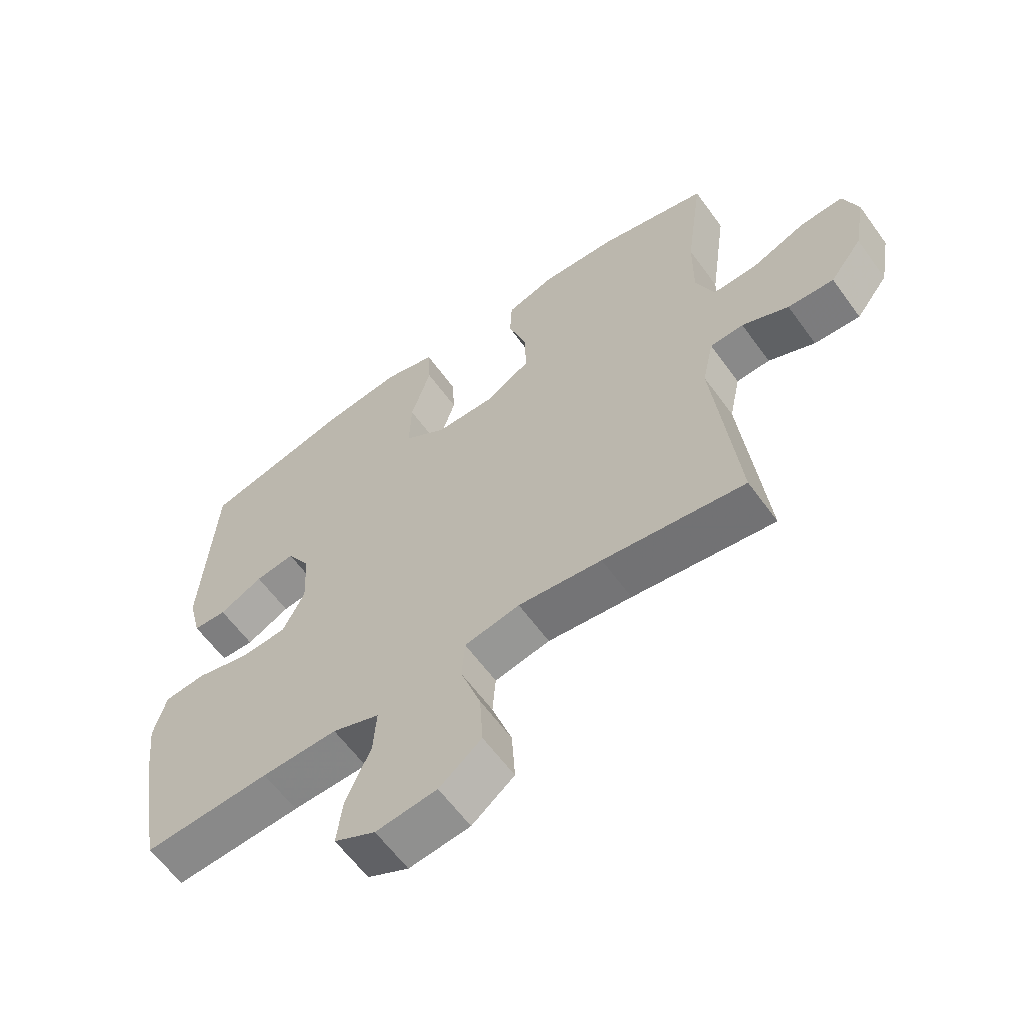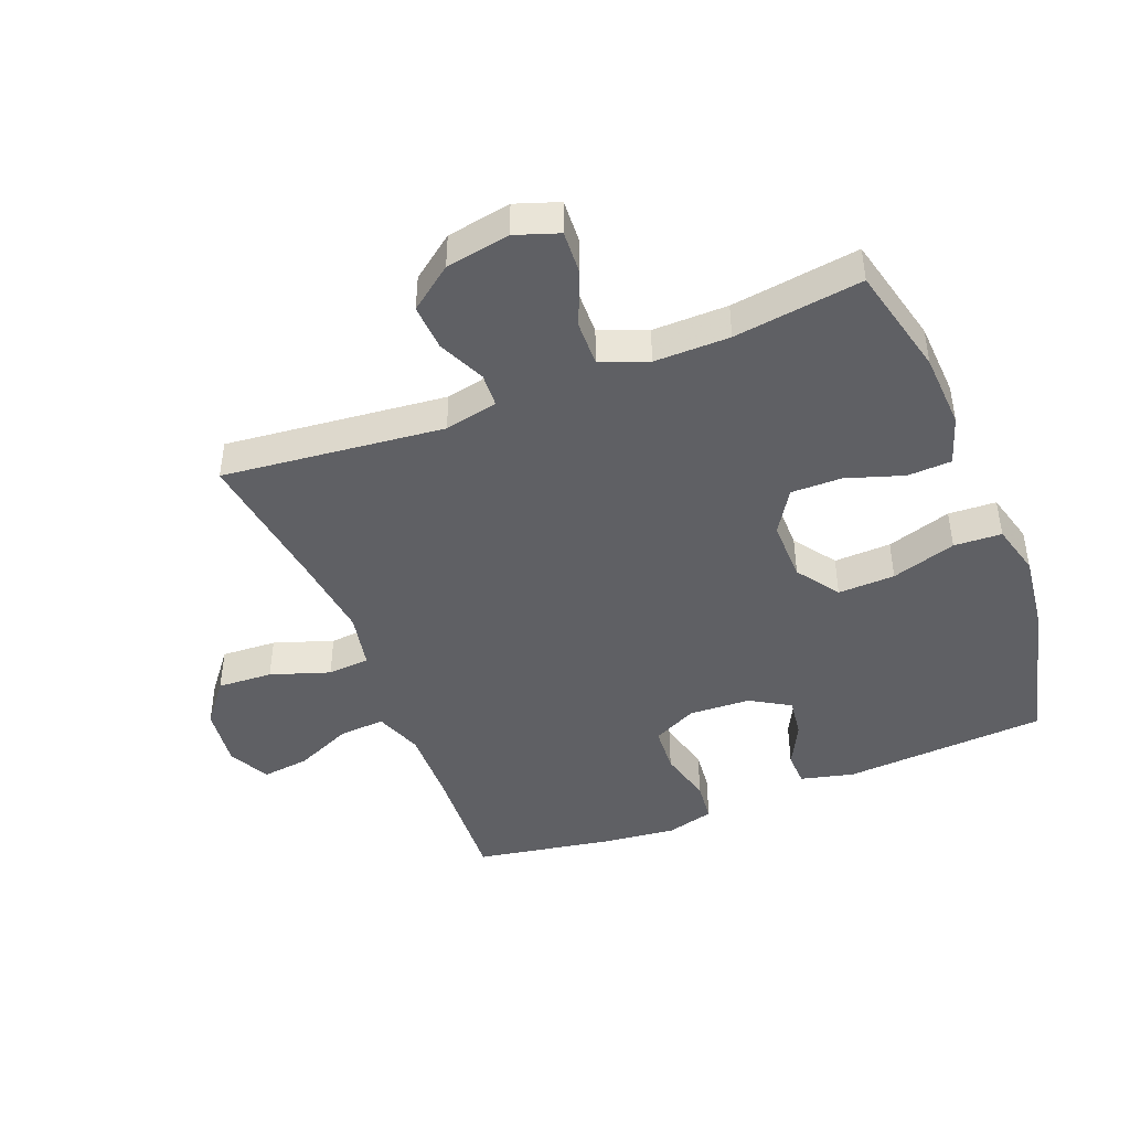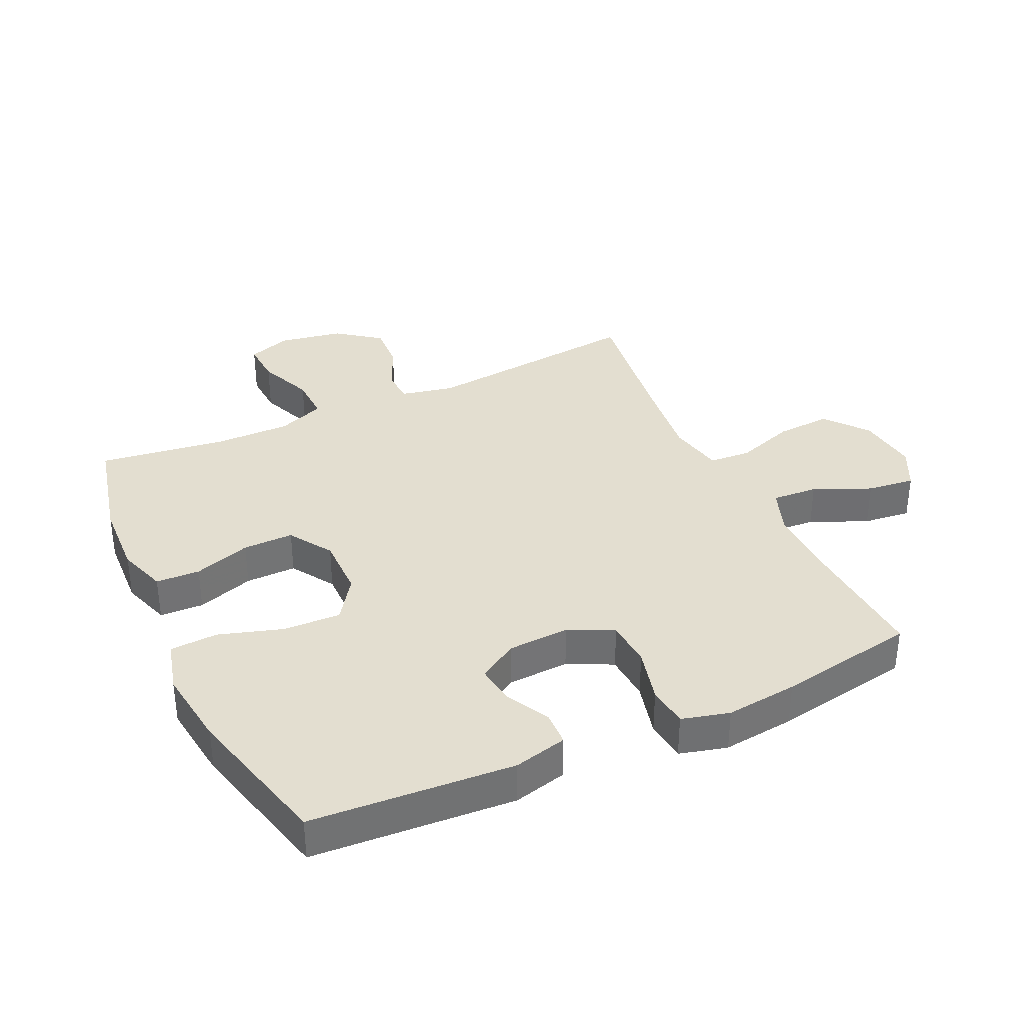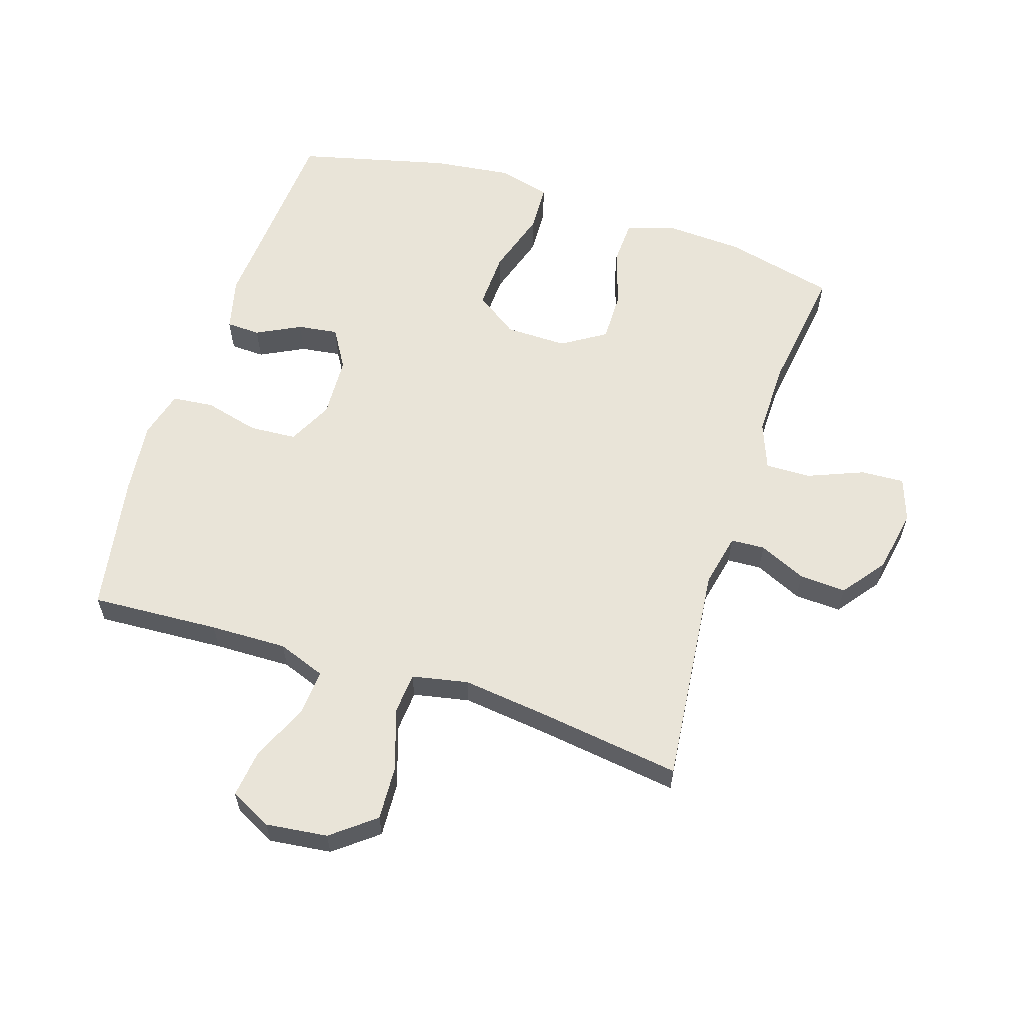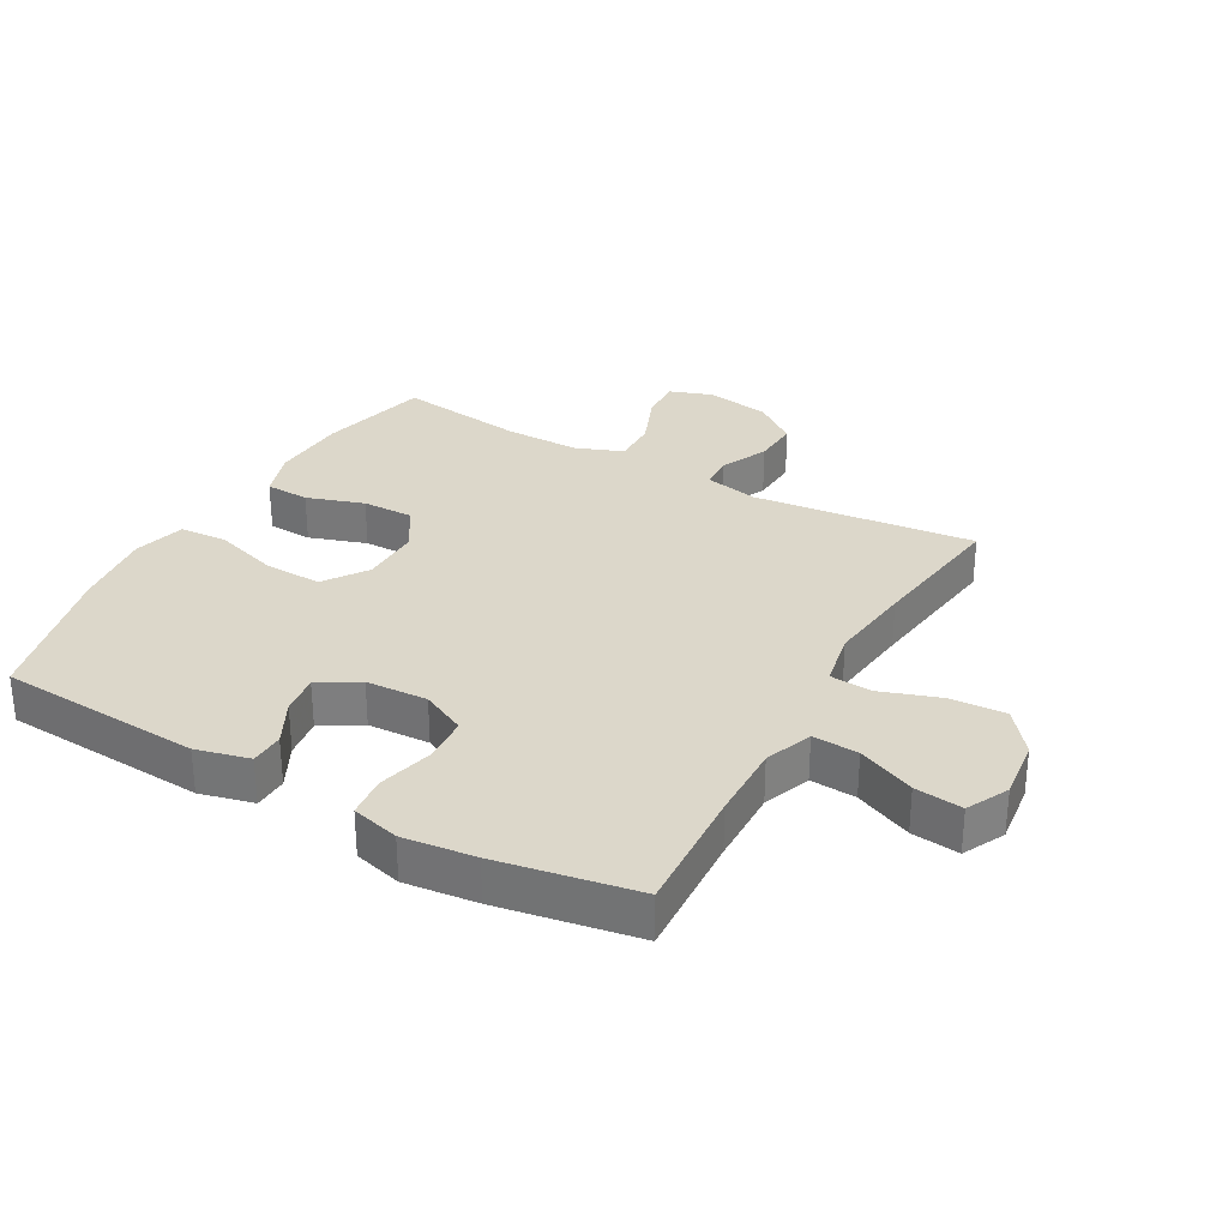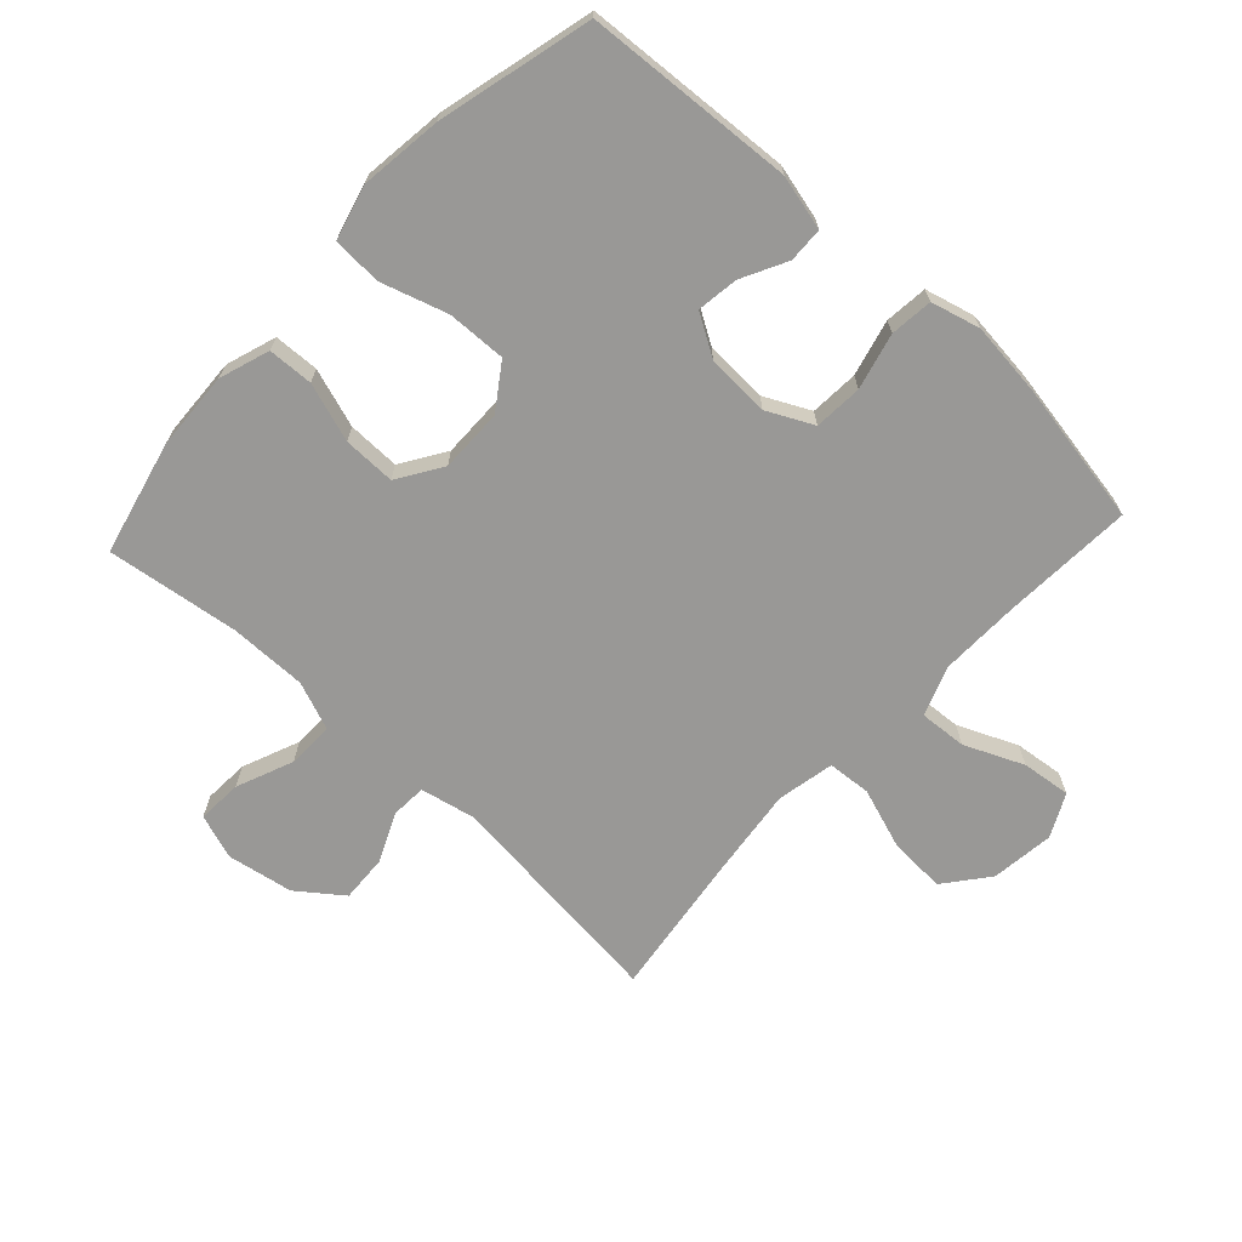
<metadata>
{"format":"obj","ext":"obj","renderer":"f3d","projection":"perspective","resolution":1024,"background":"white","views":[{"elev":-61.0,"azim":-144.2,"up":"+Z"},{"elev":-44.5,"azim":-68.3,"up":"+Y"},{"elev":35.7,"azim":65.0,"up":"+Y"},{"elev":59.9,"azim":-162.0,"up":"+Y"},{"elev":30.6,"azim":119.4,"up":"+Y"},{"elev":-68.6,"azim":47.2,"up":"+Y"}]}
</metadata>
<code>
v 0.5 0.07 0.5
v 0.521 0.07 0.176
v 0.5 0.07 0.091
v 0.446 0.07 0.089
v 0.376 0.07 0.125
v 0.312 0.07 0.134
v 0.274 0.07 0.071
v 0.269 0.07 -0.027
v 0.304 0.07 -0.098
v 0.379 0.07 -0.103
v 0.466 0.07 -0.081
v 0.532 0.07 -0.088
v 0.552 0.07 -0.164
v 0.539 0.07 -0.279
v 0.5 0.07 -0.5
v 0.296 0.07 -0.488
v 0.174 0.07 -0.485
v 0.098 0.07 -0.513
v 0.103 0.07 -0.586
v 0.143 0.07 -0.677
v 0.152 0.07 -0.753
v 0.086 0.07 -0.786
v -0.012 0.07 -0.774
v -0.08 0.07 -0.72
v -0.075 0.07 -0.632
v -0.043 0.07 -0.538
v -0.048 0.07 -0.471
v -0.137 0.07 -0.453
v -0.272 0.07 -0.469
v -0.5 0.07 -0.5
v -0.462 0.07 -0.147
v -0.48 0.07 -0.062
v -0.534 0.07 -0.059
v -0.609 0.07 -0.093
v -0.683 0.07 -0.097
v -0.735 0.07 -0.028
v -0.753 0.07 0.074
v -0.729 0.07 0.143
v -0.66 0.07 0.139
v -0.572 0.07 0.103
v -0.5 0.07 0.101
v -0.471 0.07 0.176
v -0.472 0.07 0.296
v -0.5 0.07 0.5
v -0.324 0.07 0.542
v -0.203 0.07 0.548
v -0.125 0.07 0.522
v -0.122 0.07 0.452
v -0.152 0.07 0.361
v -0.153 0.07 0.28
v -0.084 0.07 0.236
v 0.014 0.07 0.237
v 0.082 0.07 0.284
v 0.079 0.07 0.375
v 0.047 0.07 0.478
v 0.051 0.07 0.554
v 0.134 0.07 0.576
v 0.261 0.07 0.56
v 0.5 0 0.5
v 0.521 0 0.176
v 0.5 0 0.091
v 0.446 0 0.089
v 0.376 0 0.125
v 0.312 0 0.134
v 0.274 0 0.071
v 0.269 0 -0.027
v 0.304 0 -0.098
v 0.379 0 -0.103
v 0.466 0 -0.081
v 0.532 0 -0.088
v 0.552 0 -0.164
v 0.539 0 -0.279
v 0.5 0 -0.5
v 0.296 0 -0.488
v 0.174 0 -0.485
v 0.098 0 -0.513
v 0.103 0 -0.586
v 0.143 0 -0.677
v 0.152 0 -0.753
v 0.086 0 -0.786
v -0.012 0 -0.774
v -0.08 0 -0.72
v -0.075 0 -0.632
v -0.043 0 -0.538
v -0.048 0 -0.471
v -0.137 0 -0.453
v -0.272 0 -0.469
v -0.5 0 -0.5
v -0.462 0 -0.147
v -0.48 0 -0.062
v -0.534 0 -0.059
v -0.609 0 -0.093
v -0.683 0 -0.097
v -0.735 0 -0.028
v -0.753 0 0.074
v -0.729 0 0.143
v -0.66 0 0.139
v -0.572 0 0.103
v -0.5 0 0.101
v -0.471 0 0.176
v -0.472 0 0.296
v -0.5 0 0.5
v -0.324 0 0.542
v -0.203 0 0.548
v -0.125 0 0.522
v -0.122 0 0.452
v -0.152 0 0.361
v -0.153 0 0.28
v -0.084 0 0.236
v 0.014 0 0.237
v 0.082 0 0.284
v 0.079 0 0.375
v 0.047 0 0.478
v 0.051 0 0.554
v 0.134 0 0.576
v 0.261 0 0.56
f 54 55 56 57
f 53 54 57 58
f 46 47 48 49
f 46 49 50
f 43 44 45 46
f 42 43 46 50
f 41 42 50 51
f 37 38 39 40
f 37 40 41
f 36 37 41
f 33 34 35 36
f 32 33 36 41
f 31 32 41 51
f 29 30 31 51
f 23 24 25 26
f 23 26 27
f 22 23 27
f 19 20 21 22
f 18 19 22 27
f 17 18 27
f 16 17 27 28
f 14 15 16 28
f 10 11 12 13
f 9 10 13 14
f 2 3 4 5
f 2 5 6
f 53 58 1 2
f 52 53 2 6
f 51 52 6 7
f 29 51 7 8
f 9 14 28 29
f 8 9 29
f 115 114 113 112
f 116 115 112 111
f 107 106 105 104
f 108 107 104
f 104 103 102 101
f 108 104 101 100
f 109 108 100 99
f 98 97 96 95
f 99 98 95
f 99 95 94
f 94 93 92 91
f 99 94 91 90
f 109 99 90 89
f 109 89 88 87
f 84 83 82 81
f 85 84 81
f 85 81 80
f 80 79 78 77
f 85 80 77 76
f 85 76 75
f 86 85 75 74
f 86 74 73 72
f 71 70 69 68
f 72 71 68 67
f 63 62 61 60
f 64 63 60
f 60 59 116 111
f 64 60 111 110
f 65 64 110 109
f 66 65 109 87
f 87 86 72 67
f 87 67 66
f 1 59 60 2
f 2 60 61 3
f 3 61 62 4
f 4 62 63 5
f 5 63 64 6
f 6 64 65 7
f 7 65 66 8
f 8 66 67 9
f 9 67 68 10
f 10 68 69 11
f 11 69 70 12
f 12 70 71 13
f 13 71 72 14
f 14 72 73 15
f 15 73 74 16
f 16 74 75 17
f 17 75 76 18
f 18 76 77 19
f 19 77 78 20
f 20 78 79 21
f 21 79 80 22
f 22 80 81 23
f 23 81 82 24
f 24 82 83 25
f 25 83 84 26
f 26 84 85 27
f 27 85 86 28
f 28 86 87 29
f 29 87 88 30
f 30 88 89 31
f 31 89 90 32
f 32 90 91 33
f 33 91 92 34
f 34 92 93 35
f 35 93 94 36
f 36 94 95 37
f 37 95 96 38
f 38 96 97 39
f 39 97 98 40
f 40 98 99 41
f 41 99 100 42
f 42 100 101 43
f 43 101 102 44
f 44 102 103 45
f 45 103 104 46
f 46 104 105 47
f 47 105 106 48
f 48 106 107 49
f 49 107 108 50
f 50 108 109 51
f 51 109 110 52
f 52 110 111 53
f 53 111 112 54
f 54 112 113 55
f 55 113 114 56
f 56 114 115 57
f 57 115 116 58
f 58 116 59 1

</code>
